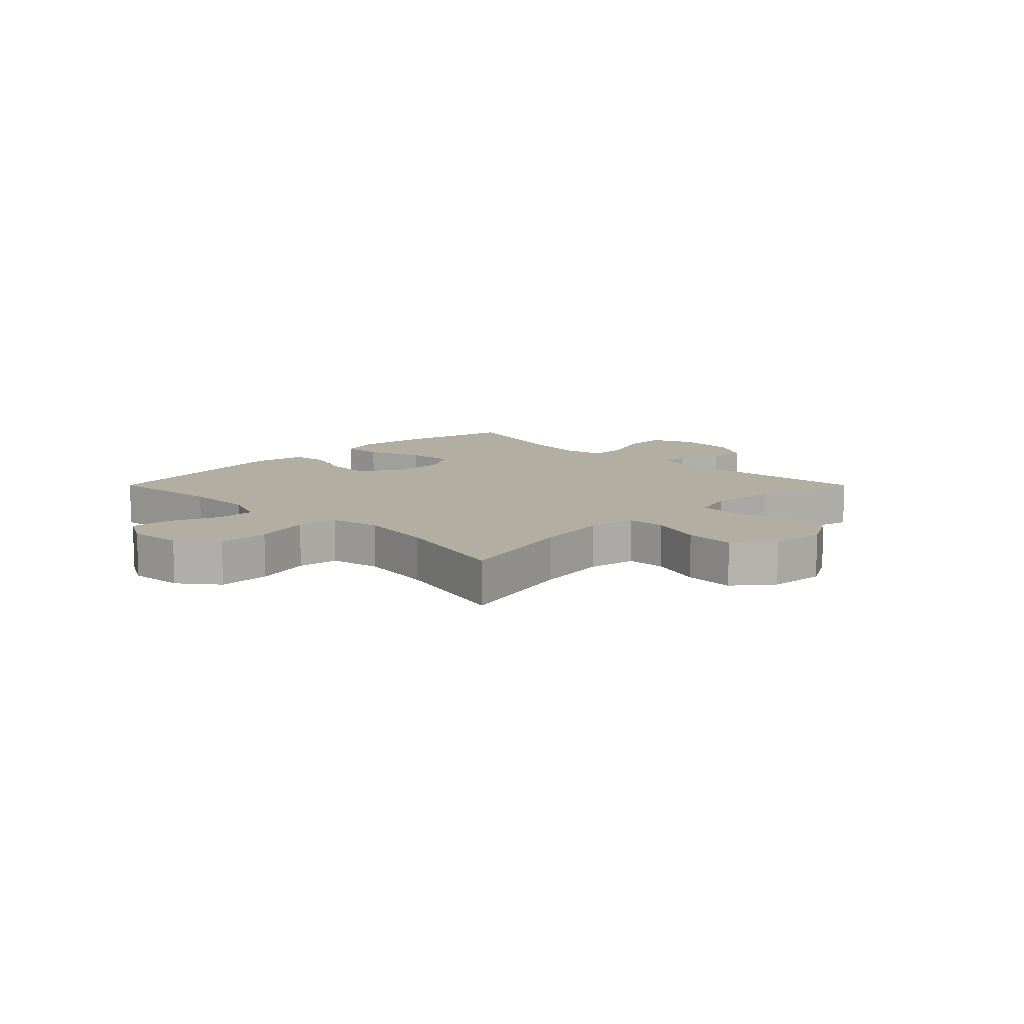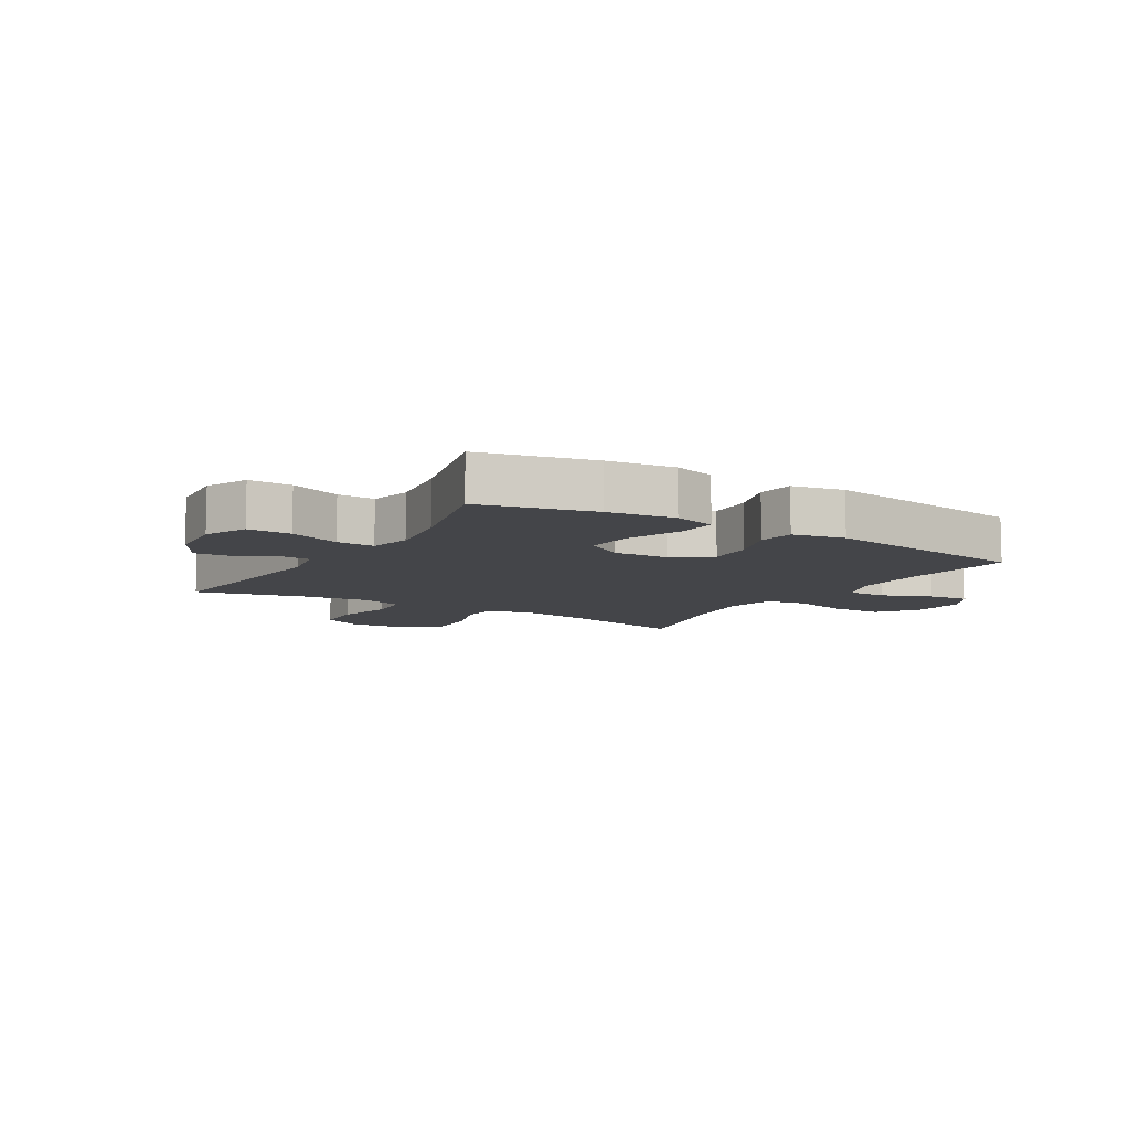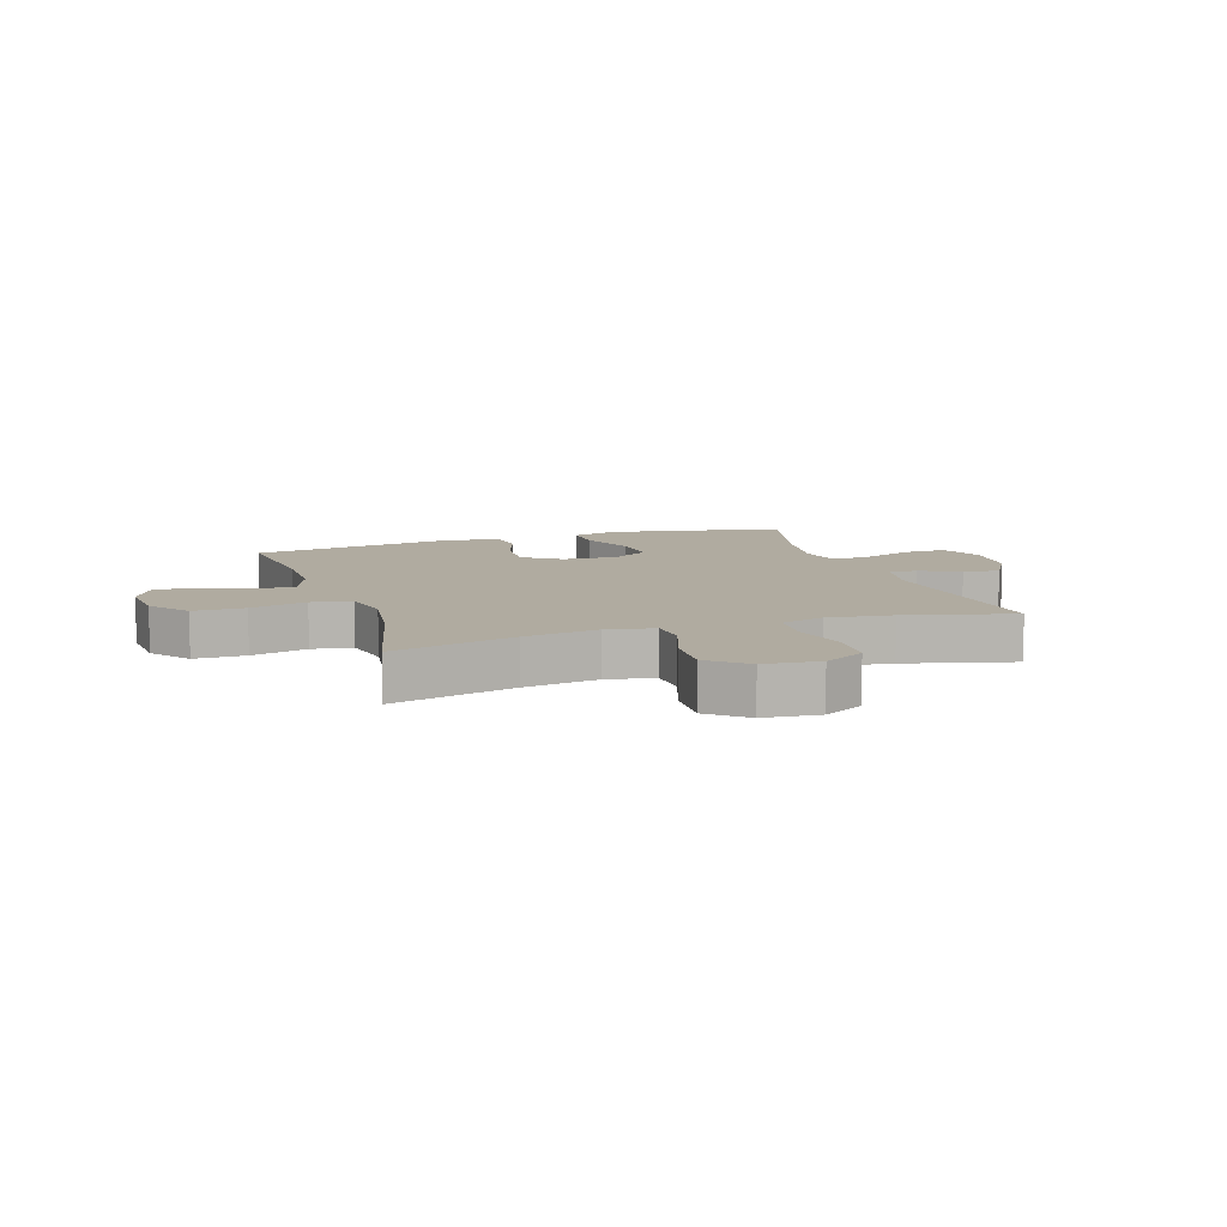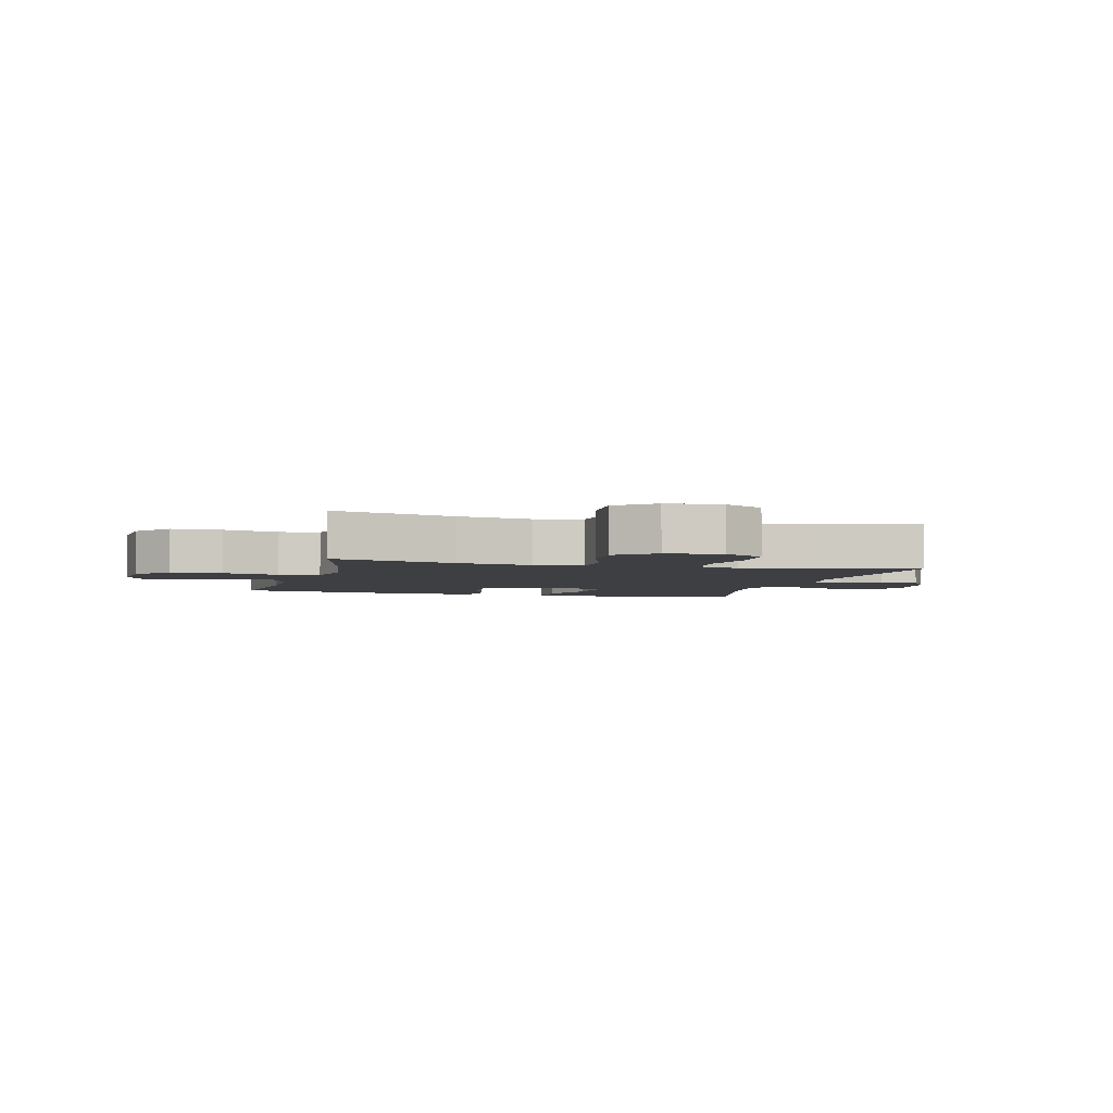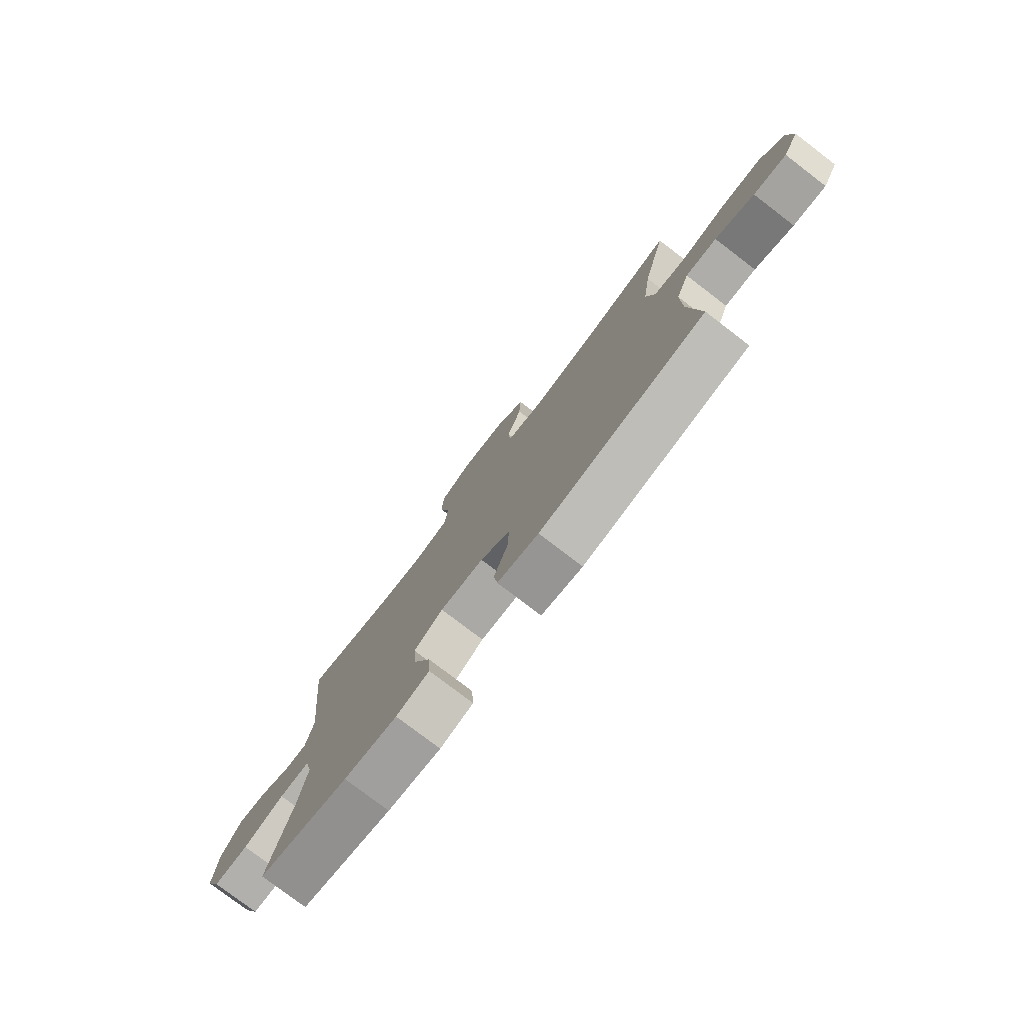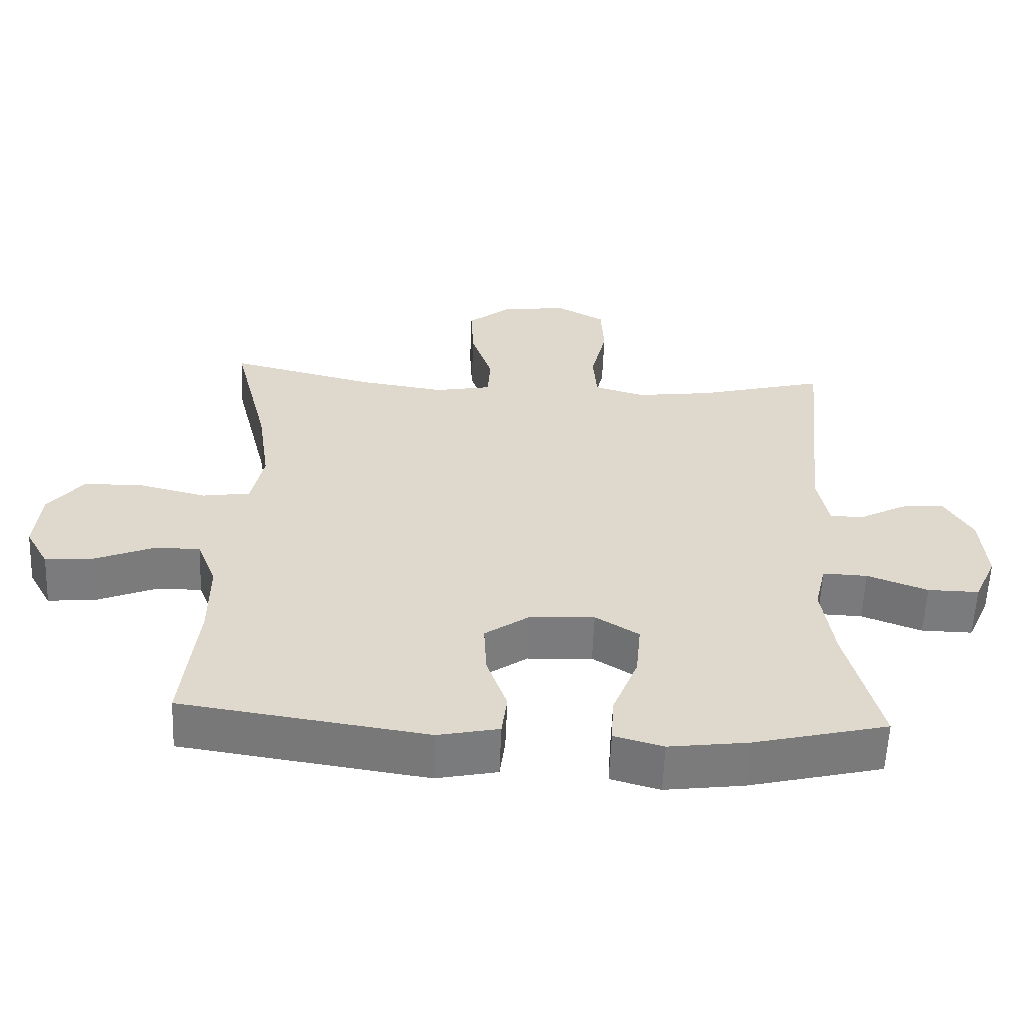
<metadata>
{"format":"obj","ext":"obj","renderer":"f3d","projection":"perspective","resolution":1024,"background":"white","views":[{"elev":10.8,"azim":-45.0,"up":"+Y"},{"elev":-9.0,"azim":148.7,"up":"+Y"},{"elev":9.8,"azim":-18.2,"up":"+Y"},{"elev":-3.8,"azim":-14.7,"up":"+Y"},{"elev":-78.1,"azim":-127.4,"up":"+Z"},{"elev":-58.4,"azim":-2.3,"up":"+Z"}]}
</metadata>
<code>
o path408
v 0.313 0.0375 0.4371
v 0.1984 0.0375 0.4219
v 0.1231 0.0375 0.4442
v 0.1175 0.0375 0.5192
v 0.1413 0.0375 0.619
v 0.1369 0.0375 0.7043
v 0.06569 0.0375 0.7434
v -0.03259 0.0375 0.7338
v -0.09891 0.0375 0.68
v -0.09463 0.0375 0.5916
v -0.06291 0.0375 0.4972
v -0.06732 0.0375 0.4303
v -0.1517 0.0375 0.4142
v -0.2812 0.0375 0.4333
v -0.4975 0.0375 0.4863
v -0.4439 0.0375 0.2693
v -0.4252 0.0375 0.1382
v -0.4435 0.0375 0.04991
v -0.5149 0.0375 0.03892
v -0.614 0.0375 0.06345
v -0.705 0.0375 0.0626
v -0.7579 0.0375 -0.004551
v -0.7669 0.0375 -0.09908
v -0.7322 0.0375 -0.1621
v -0.6589 0.0375 -0.1548
v -0.5725 0.0375 -0.1194
v -0.5035 0.0375 -0.118
v -0.4745 0.0375 -0.1937
v -0.4749 0.0375 -0.3136
v -0.4975 0.0375 -0.5156
v -0.1311 0.0375 -0.5698
v -0.0398 0.0375 -0.551
v -0.03168 0.0375 -0.4871
v -0.06203 0.0375 -0.3999
v -0.06582 0.0375 -0.32
v 0.000906 0.0375 -0.2735
v 0.09755 0.0375 -0.2686
v 0.1624 0.0375 -0.3092
v 0.1547 0.0375 -0.3922
v 0.1169 0.0375 -0.4877
v 0.1126 0.0375 -0.5588
v 0.1859 0.0375 -0.5792
v 0.304 0.0375 -0.5639
v 0.5042 0.0375 -0.5156
v 0.4536 0.0375 -0.318
v 0.4361 0.0375 -0.2011
v 0.4532 0.0375 -0.1279
v 0.5199 0.0375 -0.1305
v 0.6097 0.0375 -0.1642
v 0.686 0.0375 -0.1653
v 0.7195 0.0375 -0.09136
v 0.7112 0.0375 0.01381
v 0.669 0.0375 0.08493
v 0.6037 0.0375 0.07897
v 0.5348 0.0375 0.04205
v 0.4843 0.0375 0.04258
v 0.468 0.0375 0.128
v 0.5042 0.0375 0.4863
v 0.313 -0.0375 0.4371
v 0.1984 -0.0375 0.4219
v 0.1231 -0.0375 0.4442
v 0.1175 -0.0375 0.5192
v 0.1413 -0.0375 0.619
v 0.1369 -0.0375 0.7043
v 0.06569 -0.0375 0.7434
v -0.03259 -0.0375 0.7338
v -0.09891 -0.0375 0.68
v -0.09463 -0.0375 0.5916
v -0.06291 -0.0375 0.4972
v -0.06732 -0.0375 0.4303
v -0.1517 -0.0375 0.4142
v -0.2812 -0.0375 0.4333
v -0.4975 -0.0375 0.4863
v -0.4439 -0.0375 0.2693
v -0.4252 -0.0375 0.1382
v -0.4435 -0.0375 0.04991
v -0.5149 -0.0375 0.03892
v -0.614 -0.0375 0.06345
v -0.705 -0.0375 0.0626
v -0.7579 -0.0375 -0.004551
v -0.7669 -0.0375 -0.09908
v -0.7322 -0.0375 -0.1621
v -0.6589 -0.0375 -0.1548
v -0.5725 -0.0375 -0.1194
v -0.5035 -0.0375 -0.118
v -0.4745 -0.0375 -0.1937
v -0.4749 -0.0375 -0.3136
v -0.4975 -0.0375 -0.5156
v -0.1311 -0.0375 -0.5698
v -0.0398 -0.0375 -0.551
v -0.03168 -0.0375 -0.4871
v -0.06203 -0.0375 -0.3999
v -0.06582 -0.0375 -0.32
v 0.000906 -0.0375 -0.2735
v 0.09755 -0.0375 -0.2686
v 0.1624 -0.0375 -0.3092
v 0.1547 -0.0375 -0.3922
v 0.1169 -0.0375 -0.4877
v 0.1126 -0.0375 -0.5588
v 0.1859 -0.0375 -0.5792
v 0.304 -0.0375 -0.5639
v 0.5042 -0.0375 -0.5156
v 0.4536 -0.0375 -0.318
v 0.4361 -0.0375 -0.2011
v 0.4532 -0.0375 -0.1279
v 0.5199 -0.0375 -0.1305
v 0.6097 -0.0375 -0.1642
v 0.686 -0.0375 -0.1653
v 0.7195 -0.0375 -0.09136
v 0.7112 -0.0375 0.01381
v 0.669 -0.0375 0.08493
v 0.6037 -0.0375 0.07897
v 0.5348 -0.0375 0.04205
v 0.4843 -0.0375 0.04258
v 0.468 -0.0375 0.128
v 0.5042 -0.0375 0.4863
v 0.686 0.0375 -0.1653
v 0.686 0.0375 -0.1653
v 0.7195 0.0375 -0.09136
v 0.7112 0.0375 0.01381
v 0.669 0.0375 0.08493
v 0.669 0.0375 0.08493
v 0.6097 0.0375 -0.1642
v 0.6037 0.0375 0.07897
v 0.5199 0.0375 -0.1305
v 0.5348 0.0375 0.04205
v 0.4843 0.0375 0.04258
v 0.4843 0.0375 0.04258
v 0.4532 0.0375 -0.1279
v 0.4532 0.0375 -0.1279
v 0.468 0.0375 0.128
v 0.5042 0.0375 -0.5156
v 0.5042 0.0375 -0.5156
v 0.4536 0.0375 -0.318
v 0.5042 0.0375 0.4863
v 0.5042 0.0375 0.4863
v 0.4361 0.0375 -0.2011
v 0.313 0.0375 0.4371
v 0.304 0.0375 -0.5639
v 0.1984 0.0375 0.4219
v 0.1859 0.0375 -0.5792
v 0.1231 0.0375 0.4442
v 0.1231 0.0375 0.4442
v 0.1126 0.0375 -0.5588
v 0.1126 0.0375 -0.5588
v 0.1624 0.0375 -0.3092
v 0.1624 0.0375 -0.3092
v 0.1547 0.0375 -0.3922
v 0.09755 0.0375 -0.2686
v 0.1169 0.0375 -0.4877
v 0.1175 0.0375 0.5192
v 0.1413 0.0375 0.619
v 0.1369 0.0375 0.7043
v 0.06569 0.0375 0.7434
v 0.000906 0.0375 -0.2735
v -0.03259 0.0375 0.7338
v -0.06582 0.0375 -0.32
v -0.0398 0.0375 -0.551
v -0.0398 0.0375 -0.551
v -0.03168 0.0375 -0.4871
v -0.06203 0.0375 -0.3999
v -0.09891 0.0375 0.68
v -0.1311 0.0375 -0.5698
v -0.06291 0.0375 0.4972
v -0.06732 0.0375 0.4303
v -0.06732 0.0375 0.4303
v -0.09463 0.0375 0.5916
v -0.1517 0.0375 0.4142
v -0.2812 0.0375 0.4333
v -0.4975 0.0375 -0.5156
v -0.4975 0.0375 -0.5156
v -0.4252 0.0375 0.1382
v -0.4435 0.0375 0.04991
v -0.4435 0.0375 0.04991
v -0.4439 0.0375 0.2693
v -0.4745 0.0375 -0.1937
v -0.4749 0.0375 -0.3136
v -0.5149 0.0375 0.03892
v -0.4975 0.0375 0.4863
v -0.4975 0.0375 0.4863
v -0.5035 0.0375 -0.118
v -0.5035 0.0375 -0.118
v -0.5725 0.0375 -0.1194
v -0.614 0.0375 0.06345
v -0.6589 0.0375 -0.1548
v -0.705 0.0375 0.0626
v -0.7322 0.0375 -0.1621
v -0.7322 0.0375 -0.1621
v -0.7579 0.0375 -0.004551
v -0.7669 0.0375 -0.09908
v 0.686 -0.0375 -0.1653
v 0.686 -0.0375 -0.1653
v 0.7195 -0.0375 -0.09136
v 0.7112 -0.0375 0.01381
v 0.669 -0.0375 0.08493
v 0.669 -0.0375 0.08493
v 0.6097 -0.0375 -0.1642
v 0.6037 -0.0375 0.07897
v 0.5199 -0.0375 -0.1305
v 0.5348 -0.0375 0.04205
v 0.4843 -0.0375 0.04258
v 0.4843 -0.0375 0.04258
v 0.4532 -0.0375 -0.1279
v 0.4532 -0.0375 -0.1279
v 0.468 -0.0375 0.128
v 0.5042 -0.0375 -0.5156
v 0.5042 -0.0375 -0.5156
v 0.4536 -0.0375 -0.318
v 0.5042 -0.0375 0.4863
v 0.5042 -0.0375 0.4863
v 0.4361 -0.0375 -0.2011
v 0.313 -0.0375 0.4371
v 0.304 -0.0375 -0.5639
v 0.1984 -0.0375 0.4219
v 0.1859 -0.0375 -0.5792
v 0.1231 -0.0375 0.4442
v 0.1231 -0.0375 0.4442
v 0.1126 -0.0375 -0.5588
v 0.1126 -0.0375 -0.5588
v 0.1624 -0.0375 -0.3092
v 0.1624 -0.0375 -0.3092
v 0.1547 -0.0375 -0.3922
v 0.09755 -0.0375 -0.2686
v 0.1169 -0.0375 -0.4877
v 0.1175 -0.0375 0.5192
v 0.1413 -0.0375 0.619
v 0.1369 -0.0375 0.7043
v 0.06569 -0.0375 0.7434
v 0.000906 -0.0375 -0.2735
v -0.03259 -0.0375 0.7338
v -0.06582 -0.0375 -0.32
v -0.0398 -0.0375 -0.551
v -0.0398 -0.0375 -0.551
v -0.03168 -0.0375 -0.4871
v -0.06203 -0.0375 -0.3999
v -0.09891 -0.0375 0.68
v -0.1311 -0.0375 -0.5698
v -0.06291 -0.0375 0.4972
v -0.06732 -0.0375 0.4303
v -0.06732 -0.0375 0.4303
v -0.09463 -0.0375 0.5916
v -0.1517 -0.0375 0.4142
v -0.2812 -0.0375 0.4333
v -0.4975 -0.0375 -0.5156
v -0.4975 -0.0375 -0.5156
v -0.4252 -0.0375 0.1382
v -0.4435 -0.0375 0.04991
v -0.4435 -0.0375 0.04991
v -0.4439 -0.0375 0.2693
v -0.4745 -0.0375 -0.1937
v -0.4749 -0.0375 -0.3136
v -0.5149 -0.0375 0.03892
v -0.4975 -0.0375 0.4863
v -0.4975 -0.0375 0.4863
v -0.5035 -0.0375 -0.118
v -0.5035 -0.0375 -0.118
v -0.5725 -0.0375 -0.1194
v -0.614 -0.0375 0.06345
v -0.6589 -0.0375 -0.1548
v -0.705 -0.0375 0.0626
v -0.7322 -0.0375 -0.1621
v -0.7322 -0.0375 -0.1621
v -0.7579 -0.0375 -0.004551
v -0.7669 -0.0375 -0.09908
f 201 205 223
f 214 205 212
f 194 197 193
f 203 201 223
f 197 200 199
f 261 259 264
f 211 203 220
f 191 193 197
f 235 237 234
f 241 226 230
f 235 231 251
f 246 242 249
f 241 230 236
f 218 215 224
f 257 263 259
f 223 216 239
f 237 235 251
f 247 229 246
f 199 201 203
f 238 225 241
f 215 213 222
f 232 234 237
f 223 239 229
f 213 208 222
f 238 216 225
f 249 243 253
f 223 205 214
f 249 242 243
f 200 194 198
f 264 259 263
f 212 205 209
f 231 229 247
f 228 226 227
f 194 200 197
f 242 229 239
f 229 242 246
f 201 199 200
f 211 220 208
f 239 216 238
f 198 194 195
f 206 208 213
f 225 226 241
f 220 203 223
f 250 231 247
f 250 247 255
f 251 231 250
f 224 215 222
f 257 255 252
f 263 258 260
f 263 257 258
f 223 214 216
f 222 208 220
f 230 226 228
f 258 257 252
f 252 255 247
f 237 251 244
f 118 51 109 192
f 51 52 110 109
f 52 122 196 110
f 49 50 108 107
f 53 54 112 111
f 48 49 107 106
f 54 55 113 112
f 55 128 202 113
f 130 48 106 204
f 56 57 115 114
f 133 45 103 207
f 57 136 210 115
f 45 46 104 103
f 46 47 105 104
f 58 1 59 116
f 43 44 102 101
f 1 2 60 59
f 42 43 101 100
f 2 143 217 60
f 145 42 100 219
f 147 39 97 221
f 37 38 96 95
f 40 41 99 98
f 39 40 98 97
f 4 5 63 62
f 5 6 64 63
f 6 7 65 64
f 3 4 62 61
f 36 37 95 94
f 7 8 66 65
f 35 36 94 93
f 159 33 91 233
f 33 34 92 91
f 8 9 67 66
f 31 32 90 89
f 34 35 93 92
f 11 166 240 69
f 10 11 69 68
f 9 10 68 67
f 12 13 71 70
f 13 14 72 71
f 171 31 89 245
f 17 174 248 75
f 16 17 75 74
f 28 29 87 86
f 18 19 77 76
f 180 16 74 254
f 14 15 73 72
f 182 28 86 256
f 29 30 88 87
f 26 27 85 84
f 19 20 78 77
f 25 26 84 83
f 20 21 79 78
f 188 25 83 262
f 21 22 80 79
f 23 24 82 81
f 22 23 81 80
f 127 149 131
f 140 138 131
f 120 119 123
f 129 149 127
f 123 125 126
f 187 190 185
f 137 146 129
f 117 123 119
f 161 160 163
f 167 156 152
f 161 177 157
f 172 175 168
f 167 162 156
f 144 150 141
f 183 185 189
f 149 165 142
f 163 177 161
f 173 172 155
f 125 129 127
f 164 167 151
f 141 148 139
f 158 163 160
f 149 155 165
f 139 148 134
f 164 151 142
f 175 179 169
f 149 140 131
f 175 169 168
f 126 124 120
f 190 189 185
f 138 135 131
f 157 173 155
f 154 153 152
f 120 123 126
f 168 165 155
f 155 172 168
f 127 126 125
f 137 134 146
f 165 164 142
f 124 121 120
f 132 139 134
f 151 167 152
f 146 149 129
f 176 173 157
f 176 181 173
f 177 176 157
f 150 148 141
f 183 178 181
f 189 186 184
f 189 184 183
f 149 142 140
f 148 146 134
f 156 154 152
f 184 178 183
f 178 173 181
f 163 170 177

</code>
